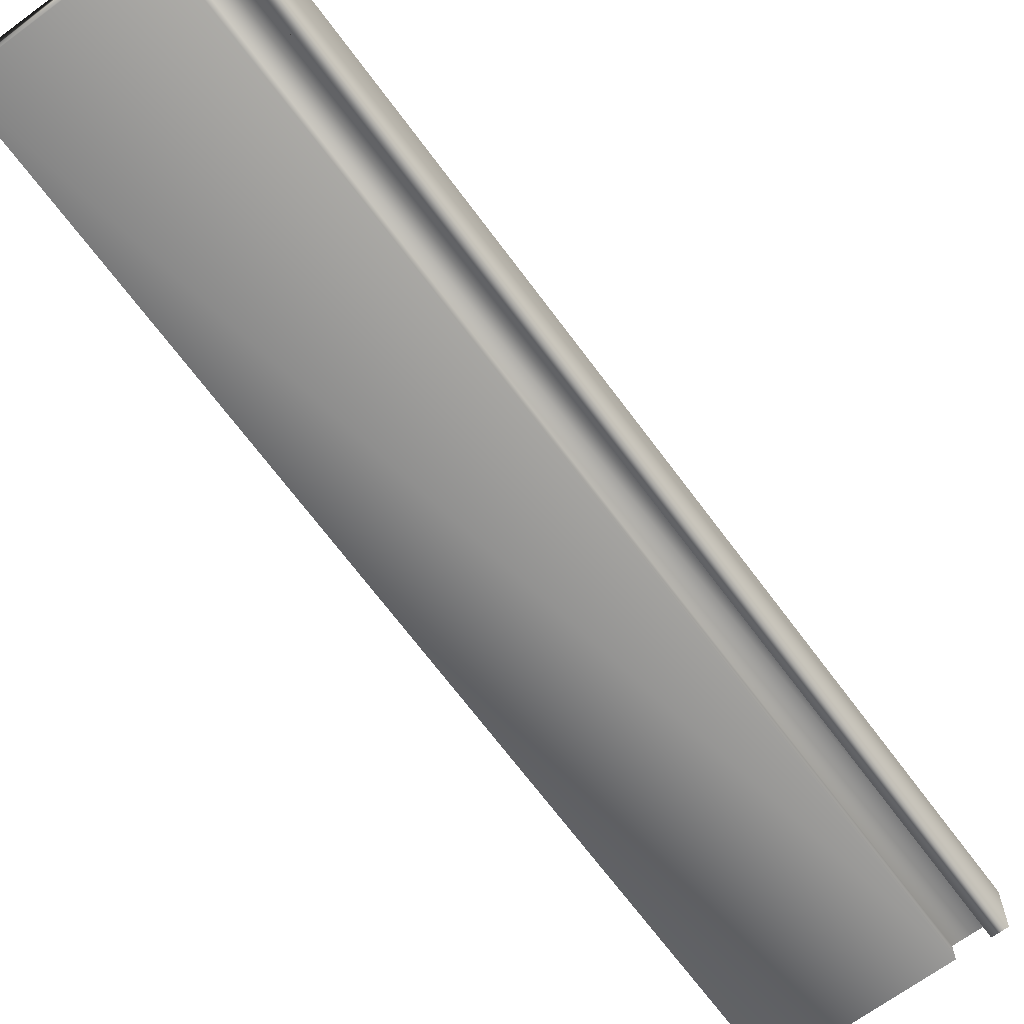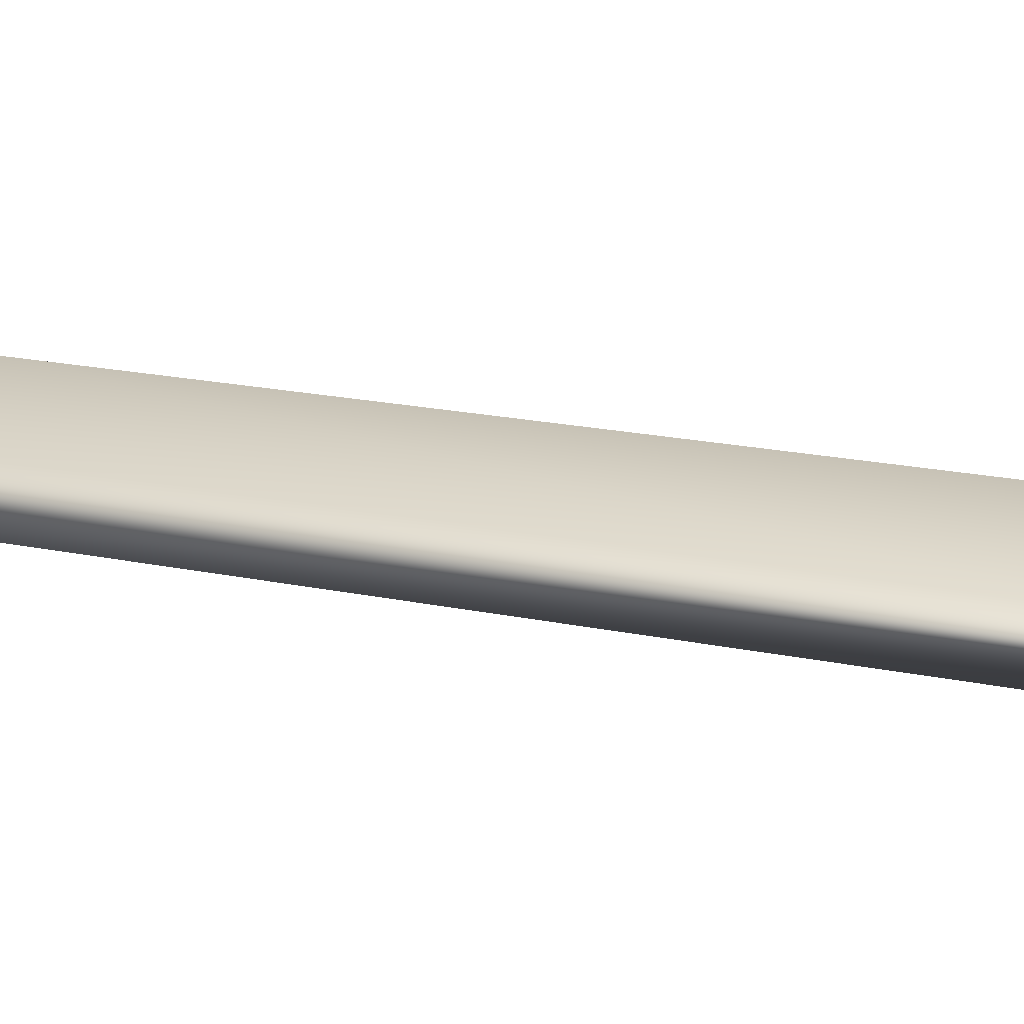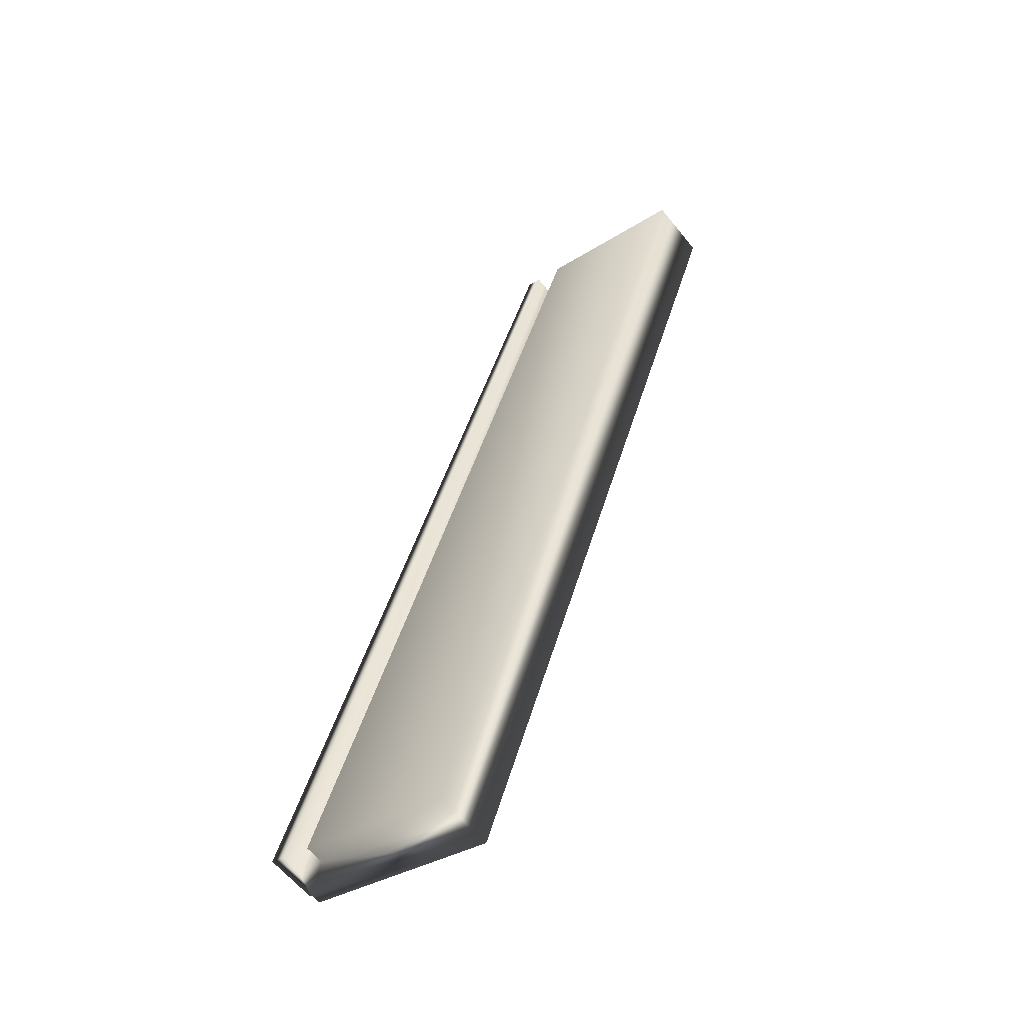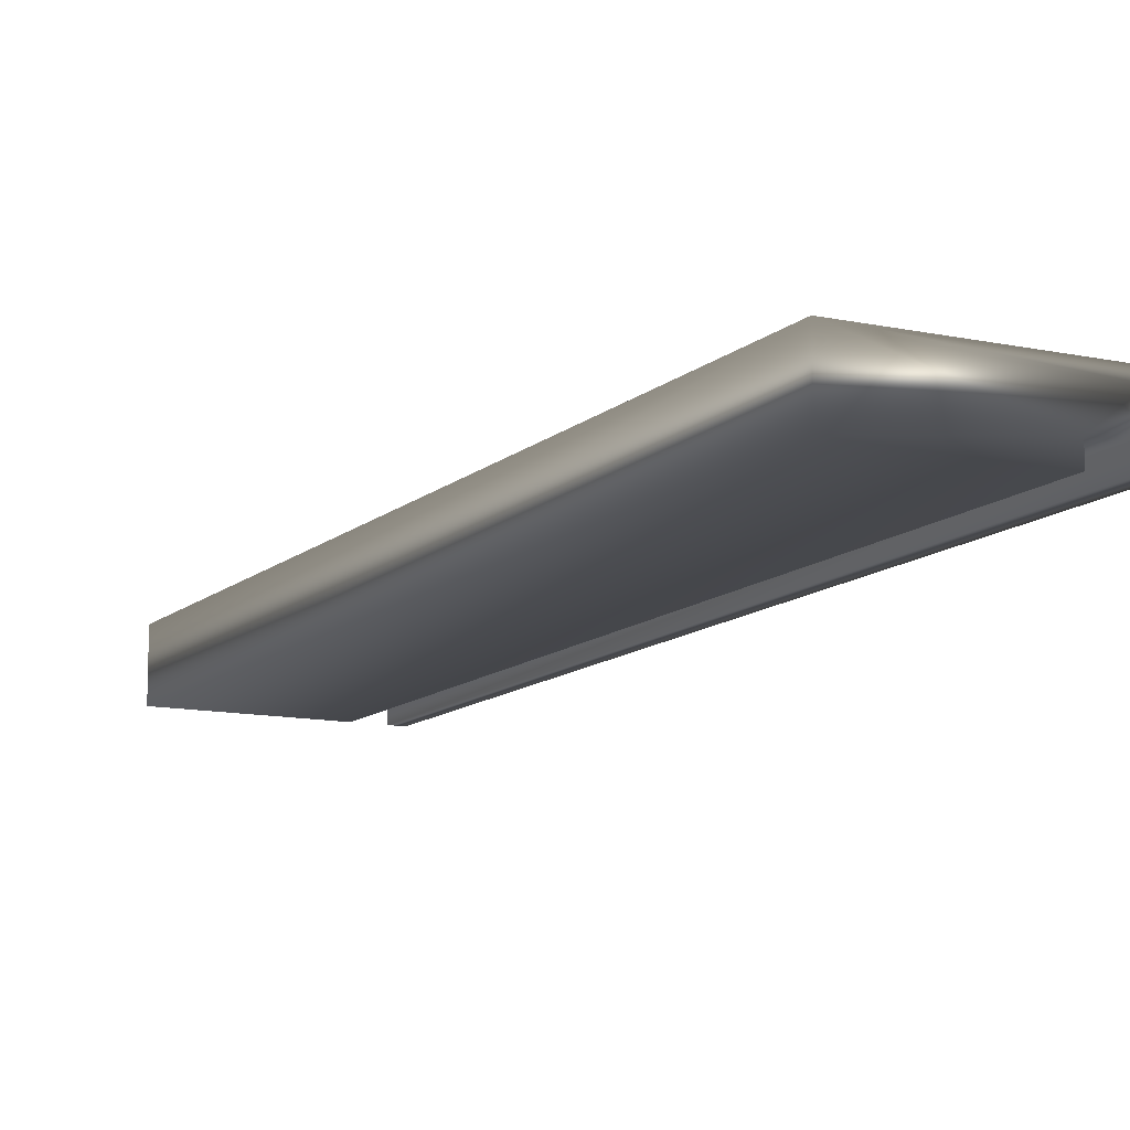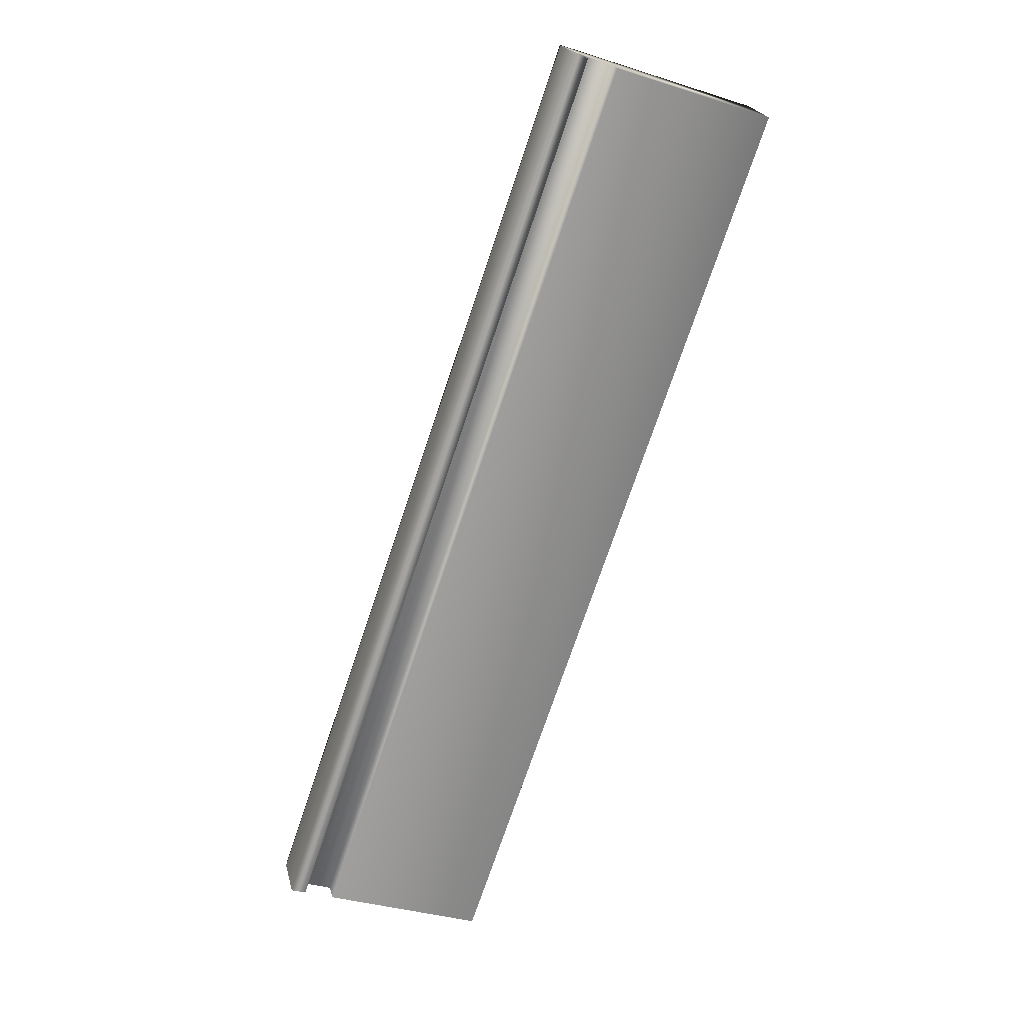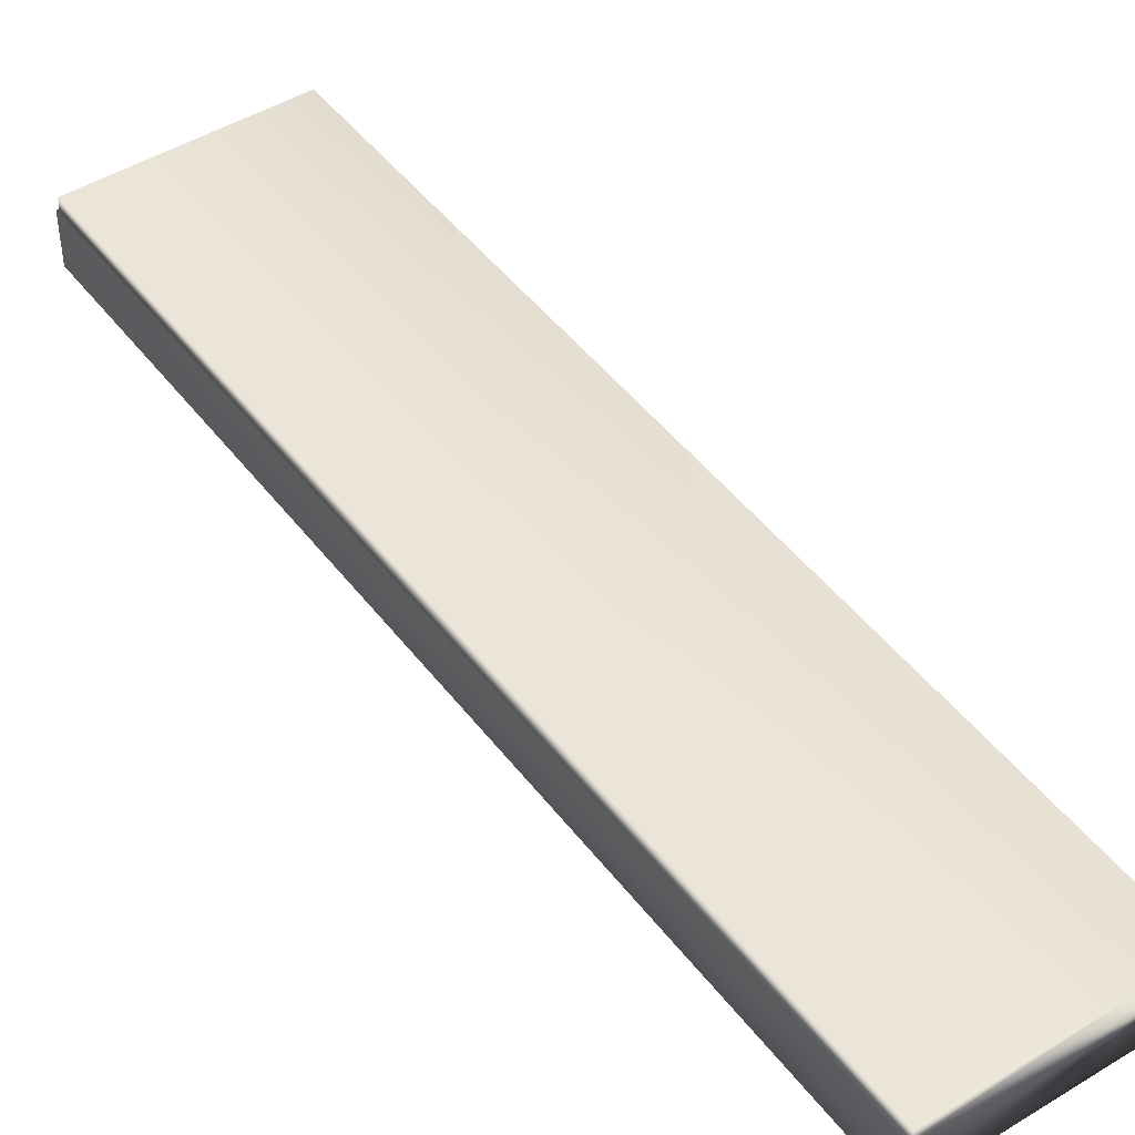
<metadata>
{"format":"obj","ext":"obj","renderer":"f3d","projection":"perspective","resolution":1024,"background":"white","views":[{"elev":-67.8,"azim":-124.6,"up":"+Y"},{"elev":21.4,"azim":128.9,"up":"+Y"},{"elev":-60.8,"azim":38.6,"up":"+Z"},{"elev":-11.7,"azim":171.5,"up":"+Y"},{"elev":22.0,"azim":-12.7,"up":"+Z"},{"elev":46.4,"azim":-16.0,"up":"+Y"}]}
</metadata>
<code>
v -81.78 19.29 -99.31
v -81.78 19.21 -99.31
v -83.02 19.29 -102.9
v -83.02 19.21 -102.9
v -81.67 19.29 -99.35
v -82.9 19.29 -102.9
v -81.67 19.21 -99.35
v -82.9 19.21 -102.9
v -81.04 19.21 -99.57
v -82.27 19.21 -103.2
v -81.04 19.46 -99.57
v -82.27 19.46 -103.2
v -81.83 19.46 -99.29
v -83.07 19.46 -102.9
v -81.83 19.42 -99.29
v -83.07 19.42 -102.9
v -83.08 19.21 -102.9
v -83.08 19.42 -102.9
v -81.84 19.21 -99.29
v -81.84 19.42 -99.29
f 1 2 3
f 3 2 4
f 5 1 6
f 6 1 3
f 7 5 8
f 8 5 6
f 9 7 10
f 10 7 8
f 11 9 12
f 12 9 10
f 11 12 13
f 13 12 14
f 15 13 16
f 16 13 14
f 4 17 3
f 3 17 18
f 3 18 16
f 14 12 16
f 16 12 6
f 16 6 3
f 12 10 6
f 6 10 8
f 2 19 4
f 4 19 17
f 15 16 20
f 20 16 18
f 2 1 19
f 19 1 20
f 20 1 15
f 15 1 5
f 15 5 11
f 11 5 9
f 9 5 7
f 11 13 15
f 19 20 17
f 17 20 18

</code>
